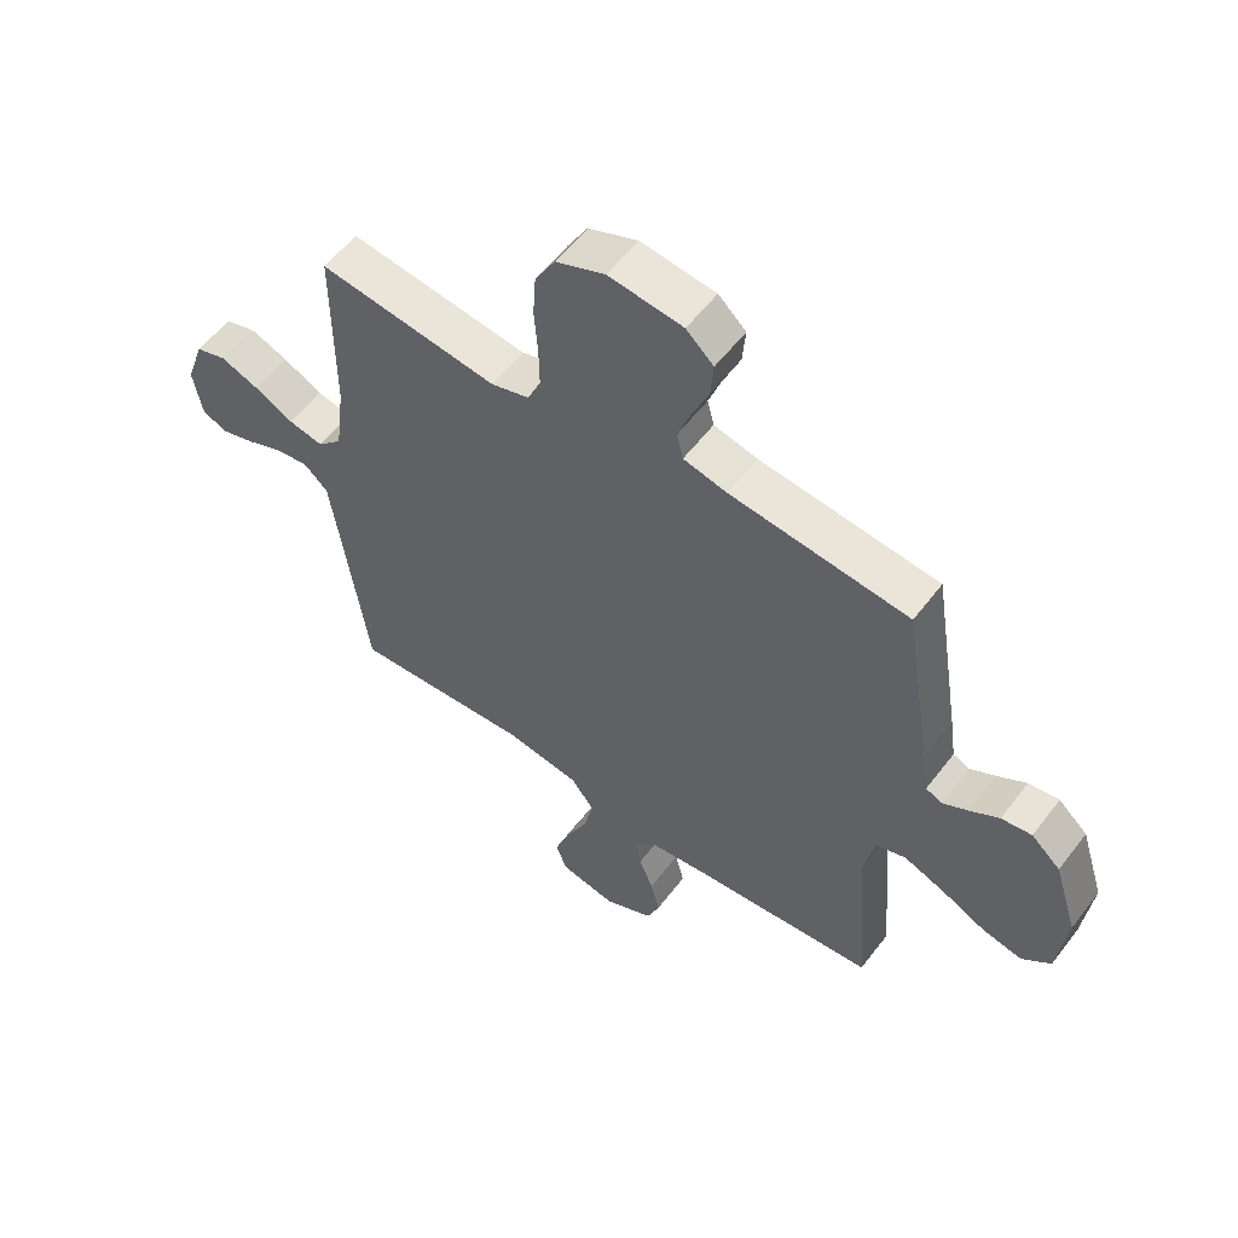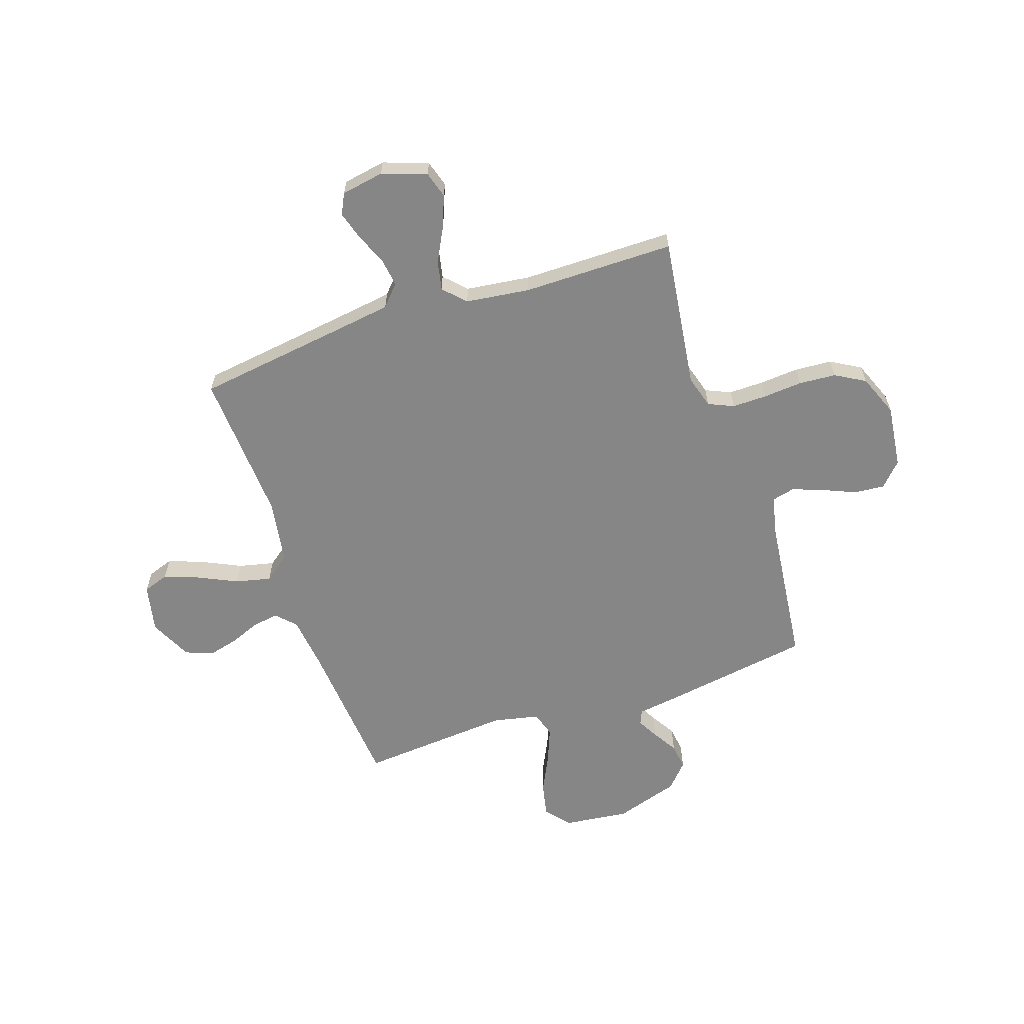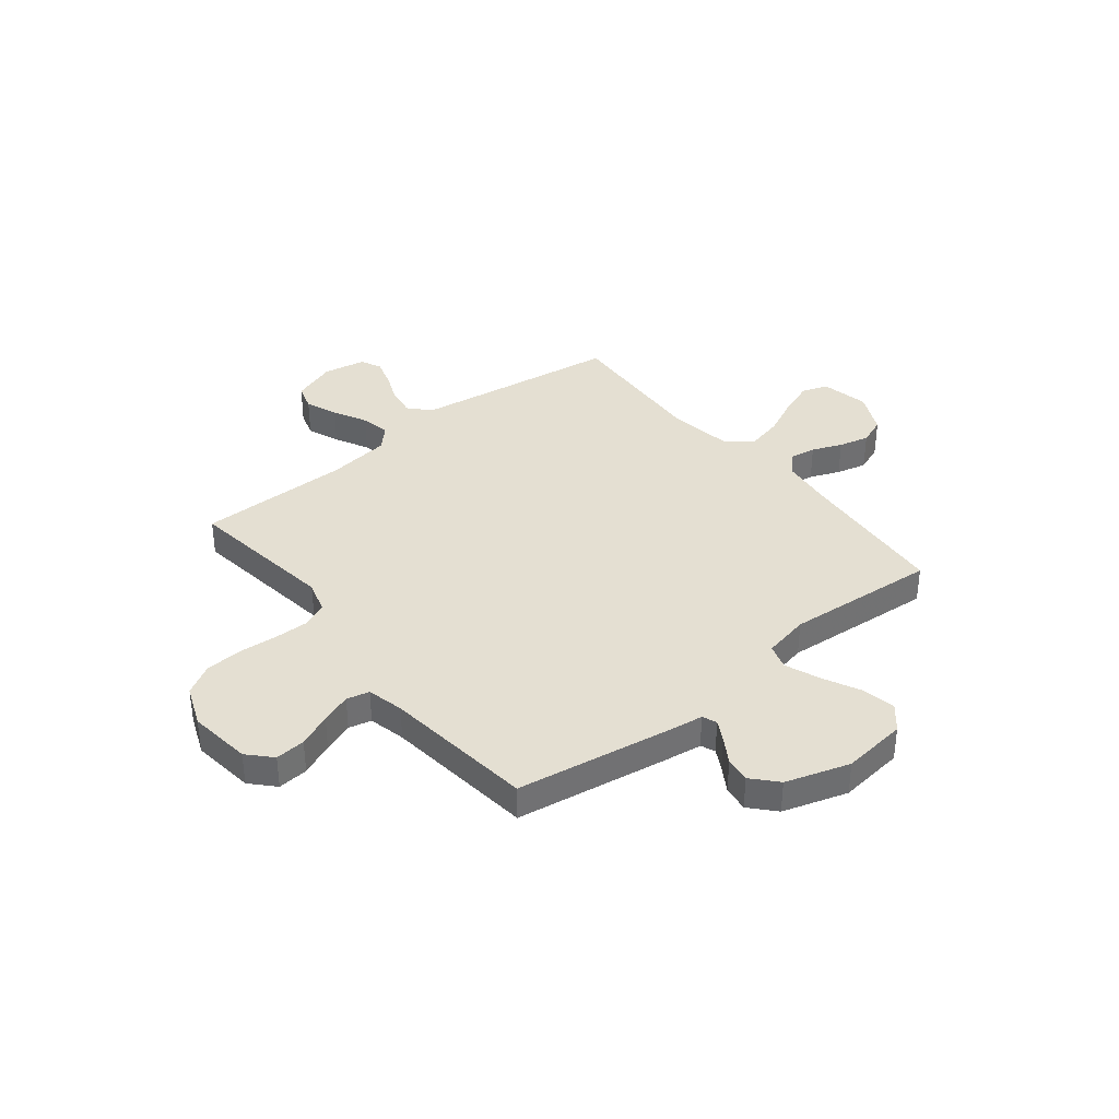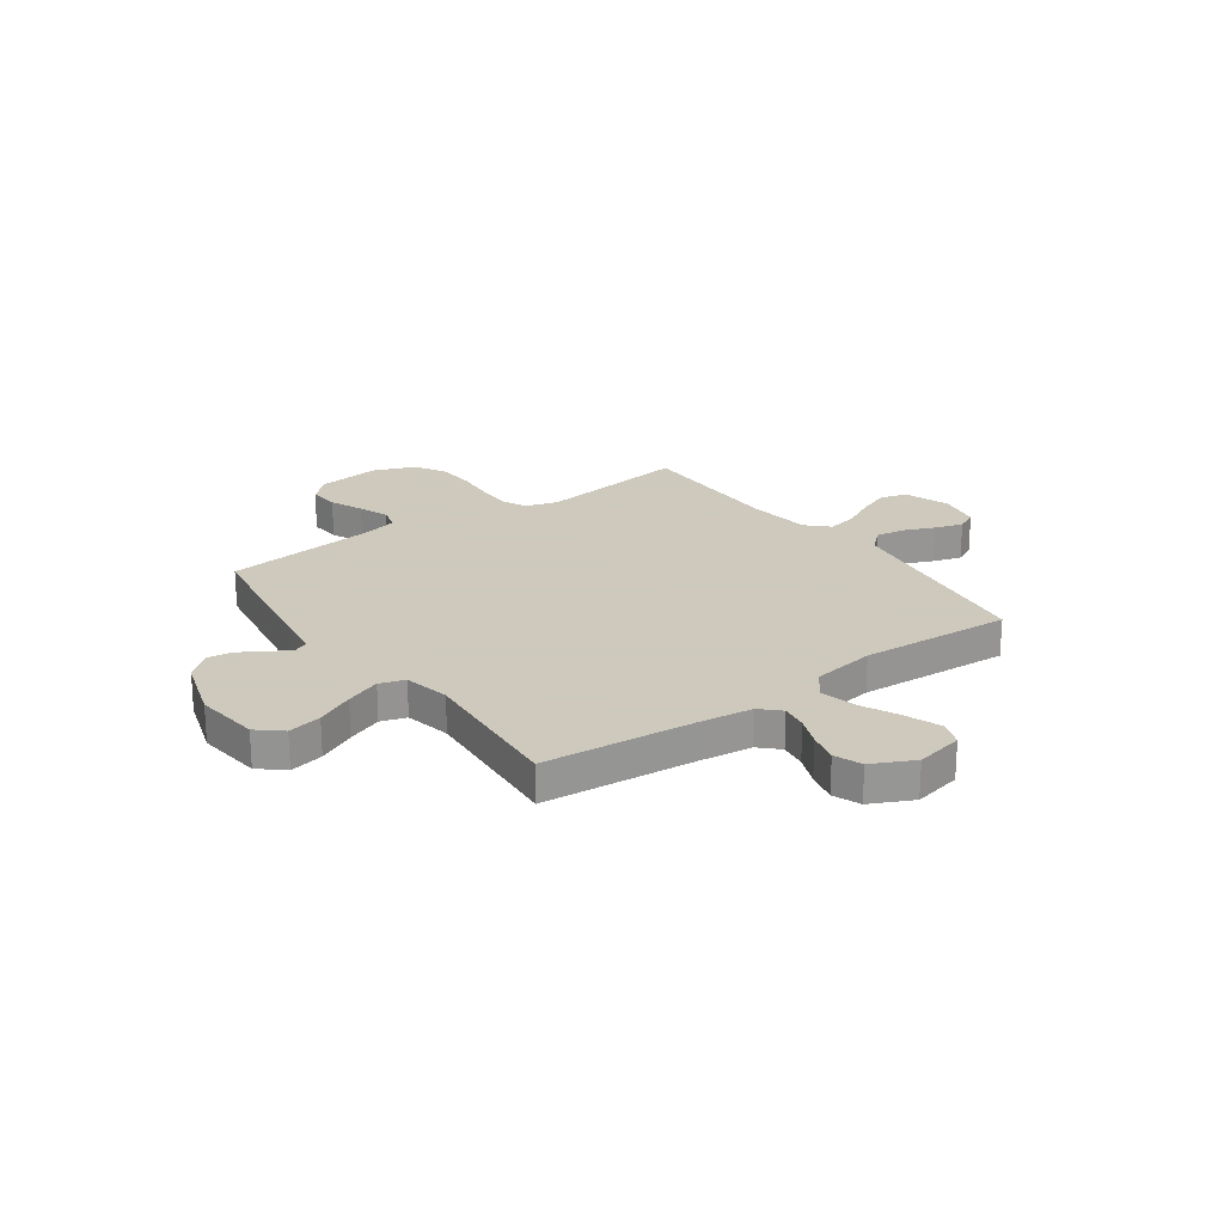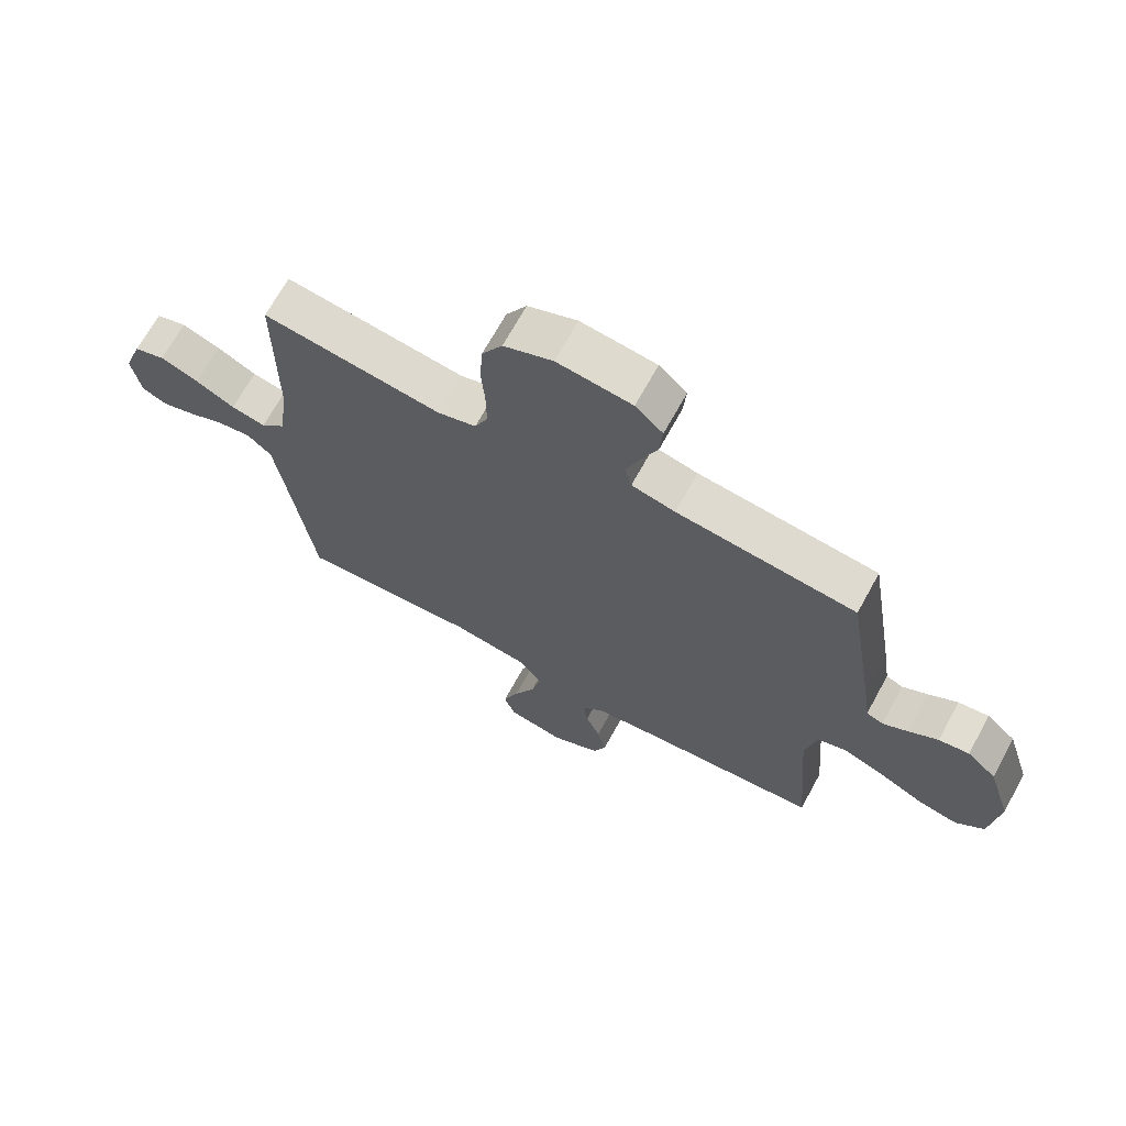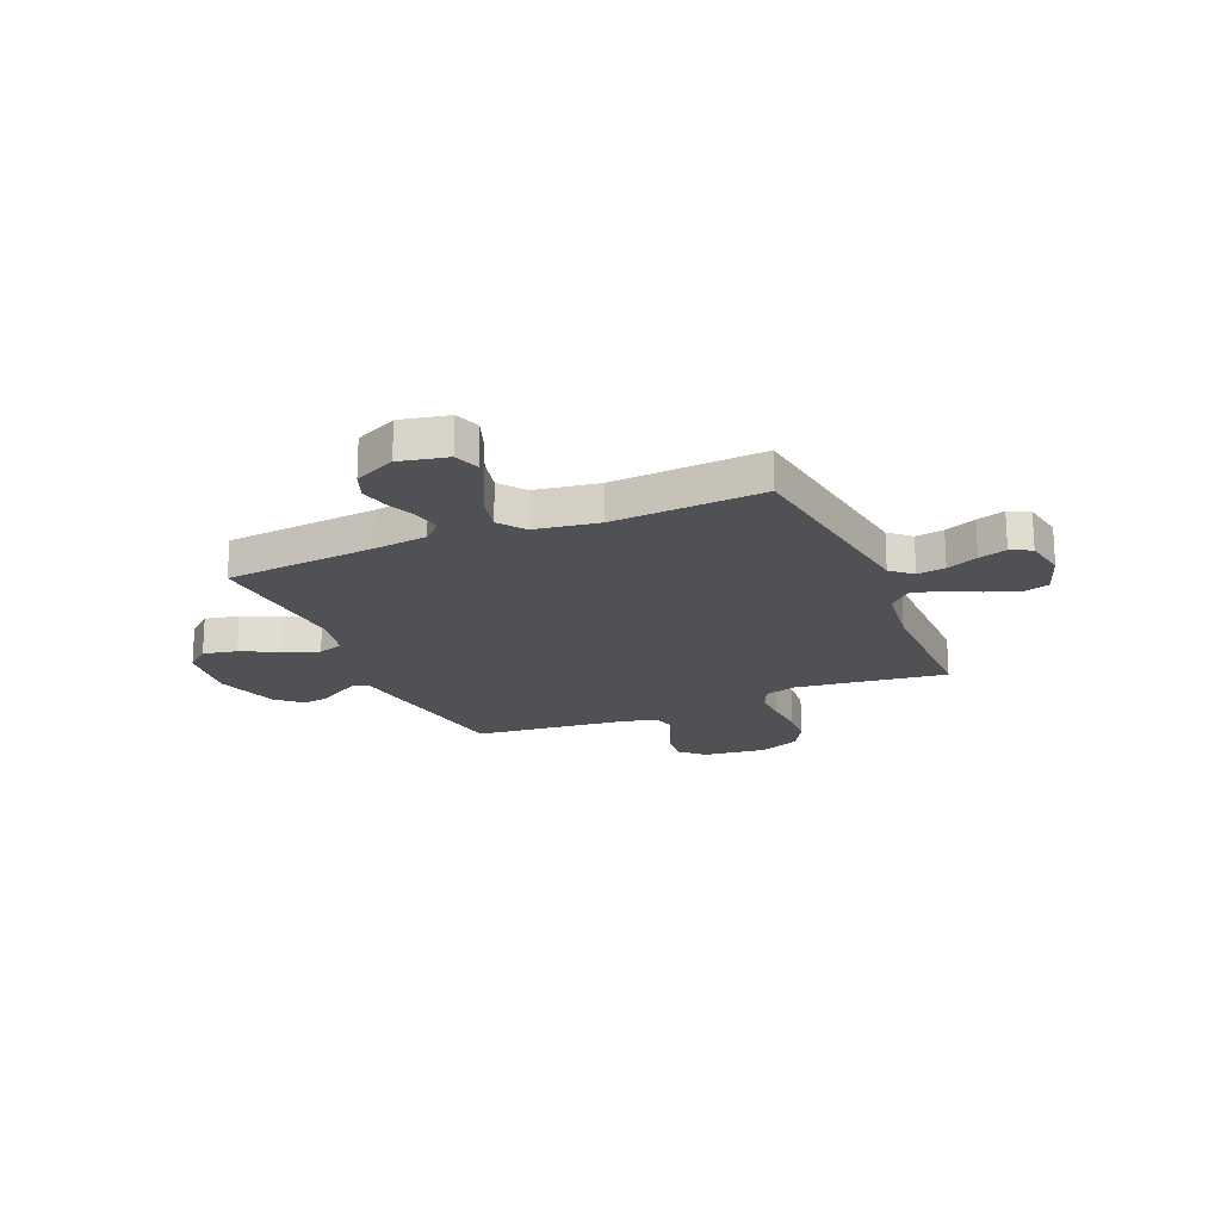
<metadata>
{"format":"obj","ext":"obj","renderer":"f3d","projection":"perspective","resolution":1024,"background":"white","views":[{"elev":56.6,"azim":36.8,"up":"+Z"},{"elev":-62.1,"azim":-71.5,"up":"+Y"},{"elev":37.1,"azim":51.3,"up":"+Y"},{"elev":22.6,"azim":144.4,"up":"+Y"},{"elev":68.6,"azim":28.7,"up":"+Z"},{"elev":-19.8,"azim":-156.9,"up":"+Y"}]}
</metadata>
<code>
v 0.5 0.07 0.5
v 0.548 0.07 0.2
v 0.559 0.07 0.123
v 0.587 0.07 0.111
v 0.629 0.07 0.134
v 0.678 0.07 0.164
v 0.729 0.07 0.171
v 0.778 0.07 0.127
v 0.818 0.07 0
v 0.803 0.07 -0.129
v 0.755 0.07 -0.17
v 0.688 0.07 -0.156
v 0.614 0.07 -0.12
v 0.545 0.07 -0.093
v 0.495 0.07 -0.109
v 0.476 0.07 -0.2
v 0.5 0.07 -0.5
v 0.2 0.07 -0.526
v 0.094 0.07 -0.539
v 0.057 0.07 -0.575
v 0.065 0.07 -0.627
v 0.089 0.07 -0.686
v 0.104 0.07 -0.746
v 0.083 0.07 -0.8
v 0 0.07 -0.84
v -0.095 0.07 -0.82
v -0.113 0.07 -0.769
v -0.087 0.07 -0.699
v -0.051 0.07 -0.623
v -0.035 0.07 -0.553
v -0.074 0.07 -0.502
v -0.2 0.07 -0.482
v -0.5 0.07 -0.5
v -0.542 0.07 -0.2
v -0.558 0.07 -0.09
v -0.599 0.07 -0.053
v -0.655 0.07 -0.061
v -0.717 0.07 -0.087
v -0.773 0.07 -0.104
v -0.814 0.07 -0.084
v -0.829 0.07 0
v -0.798 0.07 0.088
v -0.746 0.07 0.104
v -0.682 0.07 0.079
v -0.616 0.07 0.045
v -0.558 0.07 0.033
v -0.516 0.07 0.074
v -0.5 0.07 0.2
v -0.5 0.07 0.5
v -0.2 0.07 0.46
v -0.136 0.07 0.479
v -0.114 0.07 0.529
v -0.115 0.07 0.598
v -0.121 0.07 0.675
v -0.116 0.07 0.748
v -0.082 0.07 0.807
v 0 0.07 0.84
v 0.125 0.07 0.825
v 0.171 0.07 0.782
v 0.166 0.07 0.722
v 0.138 0.07 0.656
v 0.116 0.07 0.596
v 0.127 0.07 0.551
v 0.2 0.07 0.534
v 0.5 0 0.5
v 0.548 0 0.2
v 0.559 0 0.123
v 0.587 0 0.111
v 0.629 0 0.134
v 0.678 0 0.164
v 0.729 0 0.171
v 0.778 0 0.127
v 0.818 0 0
v 0.803 0 -0.129
v 0.755 0 -0.17
v 0.688 0 -0.156
v 0.614 0 -0.12
v 0.545 0 -0.093
v 0.495 0 -0.109
v 0.476 0 -0.2
v 0.5 0 -0.5
v 0.2 0 -0.526
v 0.094 0 -0.539
v 0.057 0 -0.575
v 0.065 0 -0.627
v 0.089 0 -0.686
v 0.104 0 -0.746
v 0.083 0 -0.8
v 0 0 -0.84
v -0.095 0 -0.82
v -0.113 0 -0.769
v -0.087 0 -0.699
v -0.051 0 -0.623
v -0.035 0 -0.553
v -0.074 0 -0.502
v -0.2 0 -0.482
v -0.5 0 -0.5
v -0.542 0 -0.2
v -0.558 0 -0.09
v -0.599 0 -0.053
v -0.655 0 -0.061
v -0.717 0 -0.087
v -0.773 0 -0.104
v -0.814 0 -0.084
v -0.829 0 0
v -0.798 0 0.088
v -0.746 0 0.104
v -0.682 0 0.079
v -0.616 0 0.045
v -0.558 0 0.033
v -0.516 0 0.074
v -0.5 0 0.2
v -0.5 0 0.5
v -0.2 0 0.46
v -0.136 0 0.479
v -0.114 0 0.529
v -0.115 0 0.598
v -0.121 0 0.675
v -0.116 0 0.748
v -0.082 0 0.807
v 0 0 0.84
v 0.125 0 0.825
v 0.171 0 0.782
v 0.166 0 0.722
v 0.138 0 0.656
v 0.116 0 0.596
v 0.127 0 0.551
v 0.2 0 0.534
f 58 59 60 61
f 58 61 62
f 57 58 62
f 56 57 62 63
f 53 54 55 56
f 52 53 56 63
f 48 49 50
f 47 48 50 51
f 42 43 44 45
f 40 41 42 45
f 40 45 46
f 37 38 39 40
f 37 40 46
f 36 37 46
f 35 36 46 47
f 32 33 34
f 31 32 34 35
f 26 27 28 29
f 26 29 30
f 25 26 30
f 24 25 30
f 21 22 23 24
f 20 21 24 30
f 19 20 30 31
f 16 17 18
f 15 16 18 19
f 10 11 12 13
f 10 13 14
f 9 10 14
f 8 9 14 15
f 5 6 7 8
f 4 5 8 15
f 64 1 2 3
f 52 63 64 3
f 31 35 47 51
f 31 51 52 3
f 15 19 31
f 3 4 15 31
f 125 124 123 122
f 126 125 122
f 126 122 121
f 127 126 121 120
f 120 119 118 117
f 127 120 117 116
f 114 113 112
f 115 114 112 111
f 109 108 107 106
f 109 106 105 104
f 110 109 104
f 104 103 102 101
f 110 104 101
f 110 101 100
f 111 110 100 99
f 98 97 96
f 99 98 96 95
f 93 92 91 90
f 94 93 90
f 94 90 89
f 94 89 88
f 88 87 86 85
f 94 88 85 84
f 95 94 84 83
f 82 81 80
f 83 82 80 79
f 77 76 75 74
f 78 77 74
f 78 74 73
f 79 78 73 72
f 72 71 70 69
f 79 72 69 68
f 67 66 65 128
f 67 128 127 116
f 115 111 99 95
f 67 116 115 95
f 95 83 79
f 95 79 68 67
f 1 65 66 2
f 2 66 67 3
f 3 67 68 4
f 4 68 69 5
f 5 69 70 6
f 6 70 71 7
f 7 71 72 8
f 8 72 73 9
f 9 73 74 10
f 10 74 75 11
f 11 75 76 12
f 12 76 77 13
f 13 77 78 14
f 14 78 79 15
f 15 79 80 16
f 16 80 81 17
f 17 81 82 18
f 18 82 83 19
f 19 83 84 20
f 20 84 85 21
f 21 85 86 22
f 22 86 87 23
f 23 87 88 24
f 24 88 89 25
f 25 89 90 26
f 26 90 91 27
f 27 91 92 28
f 28 92 93 29
f 29 93 94 30
f 30 94 95 31
f 31 95 96 32
f 32 96 97 33
f 33 97 98 34
f 34 98 99 35
f 35 99 100 36
f 36 100 101 37
f 37 101 102 38
f 38 102 103 39
f 39 103 104 40
f 40 104 105 41
f 41 105 106 42
f 42 106 107 43
f 43 107 108 44
f 44 108 109 45
f 45 109 110 46
f 46 110 111 47
f 47 111 112 48
f 48 112 113 49
f 49 113 114 50
f 50 114 115 51
f 51 115 116 52
f 52 116 117 53
f 53 117 118 54
f 54 118 119 55
f 55 119 120 56
f 56 120 121 57
f 57 121 122 58
f 58 122 123 59
f 59 123 124 60
f 60 124 125 61
f 61 125 126 62
f 62 126 127 63
f 63 127 128 64
f 64 128 65 1

</code>
